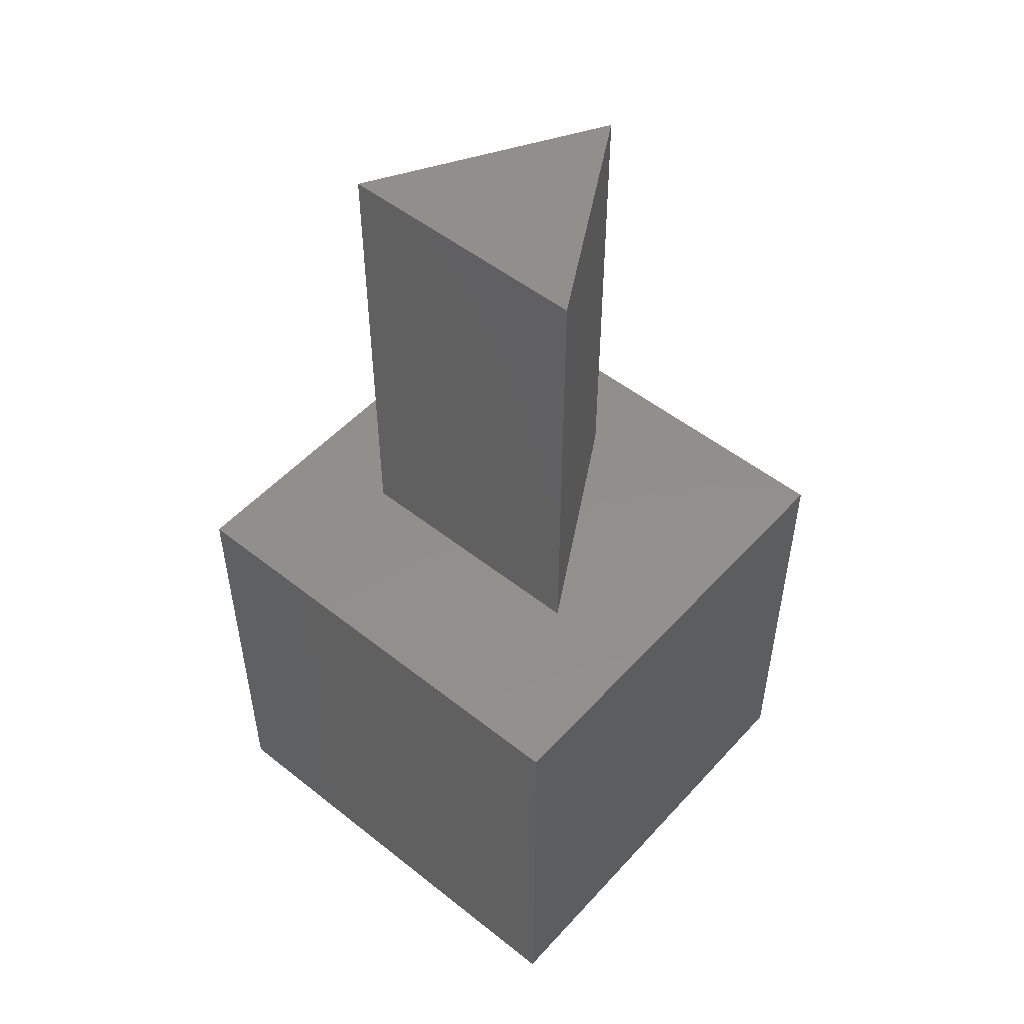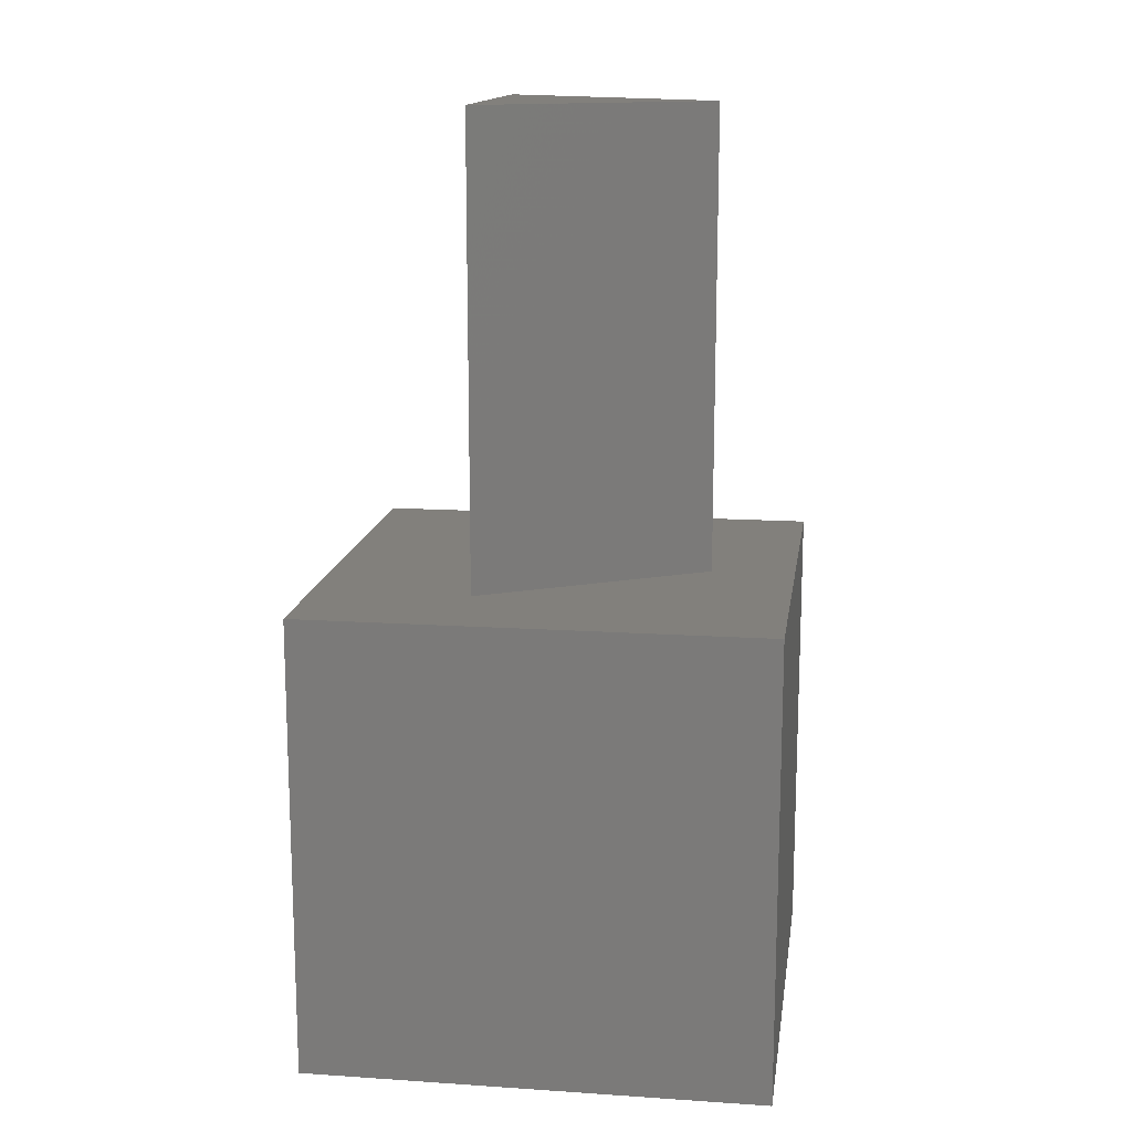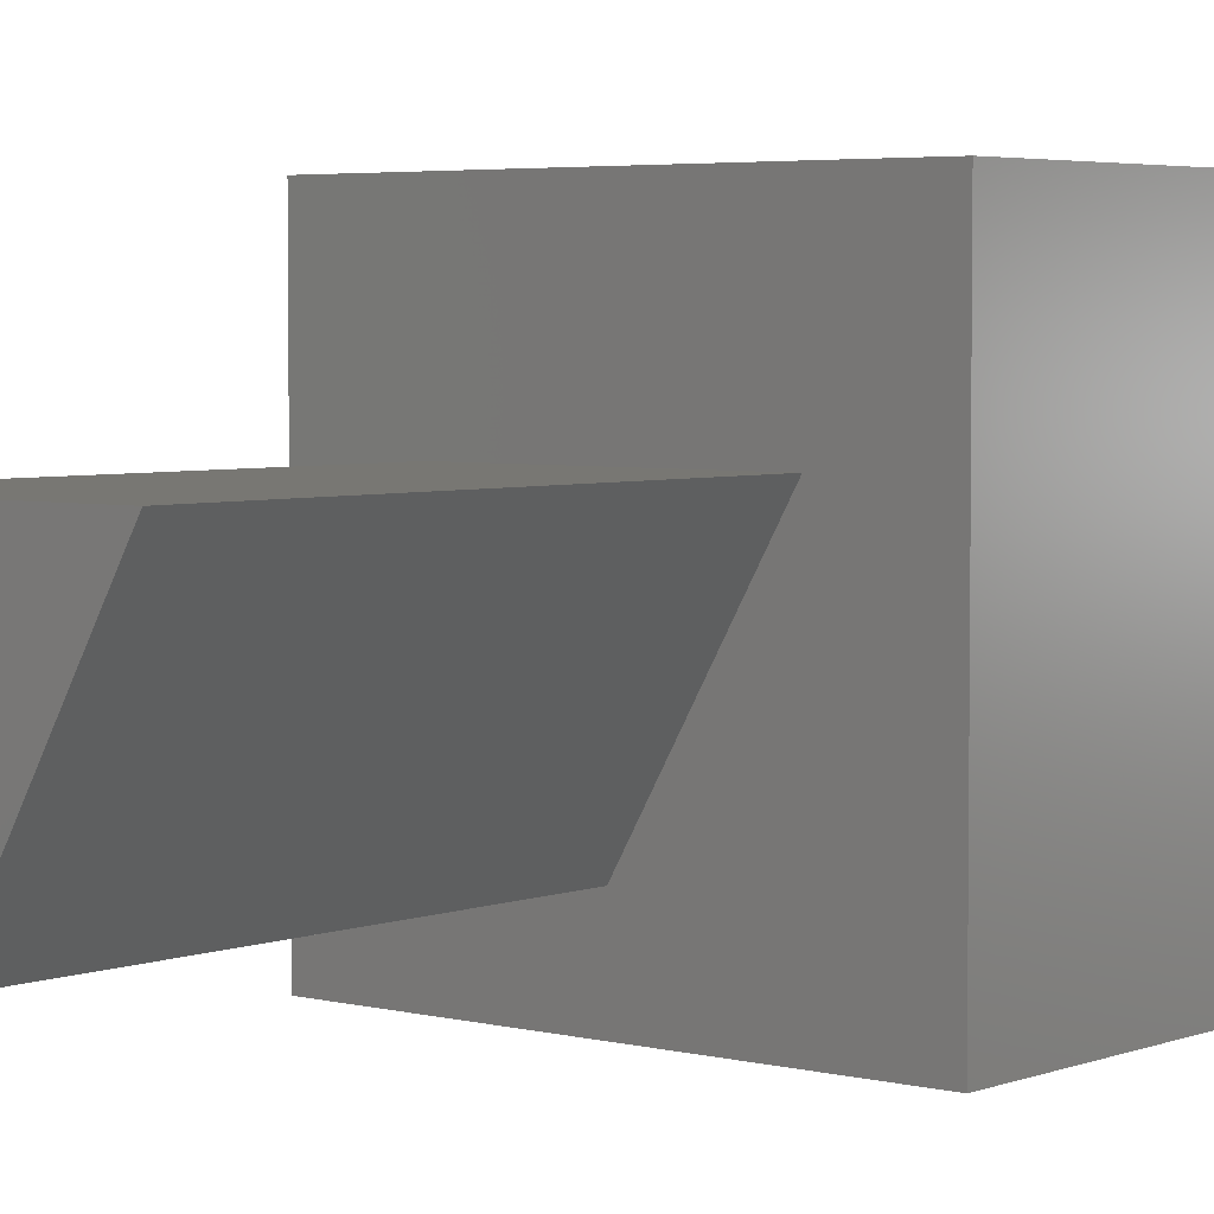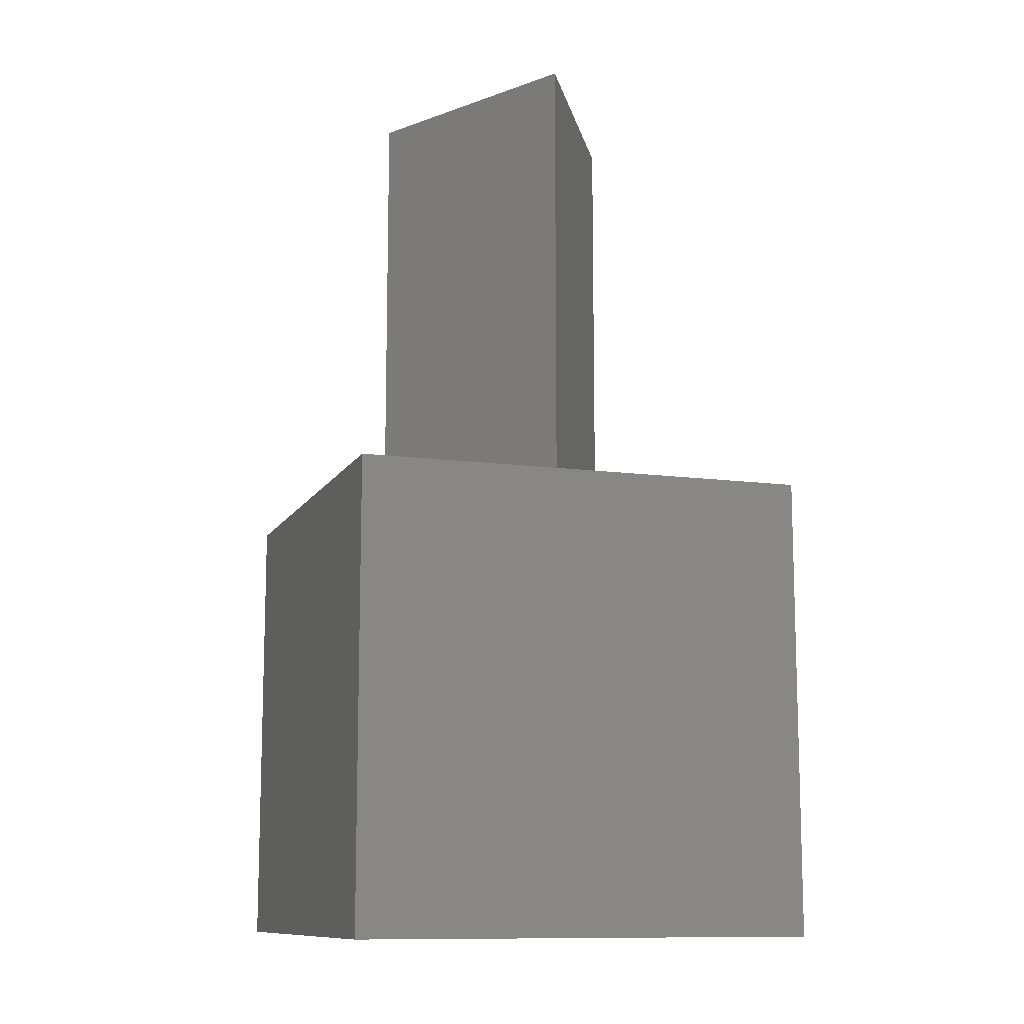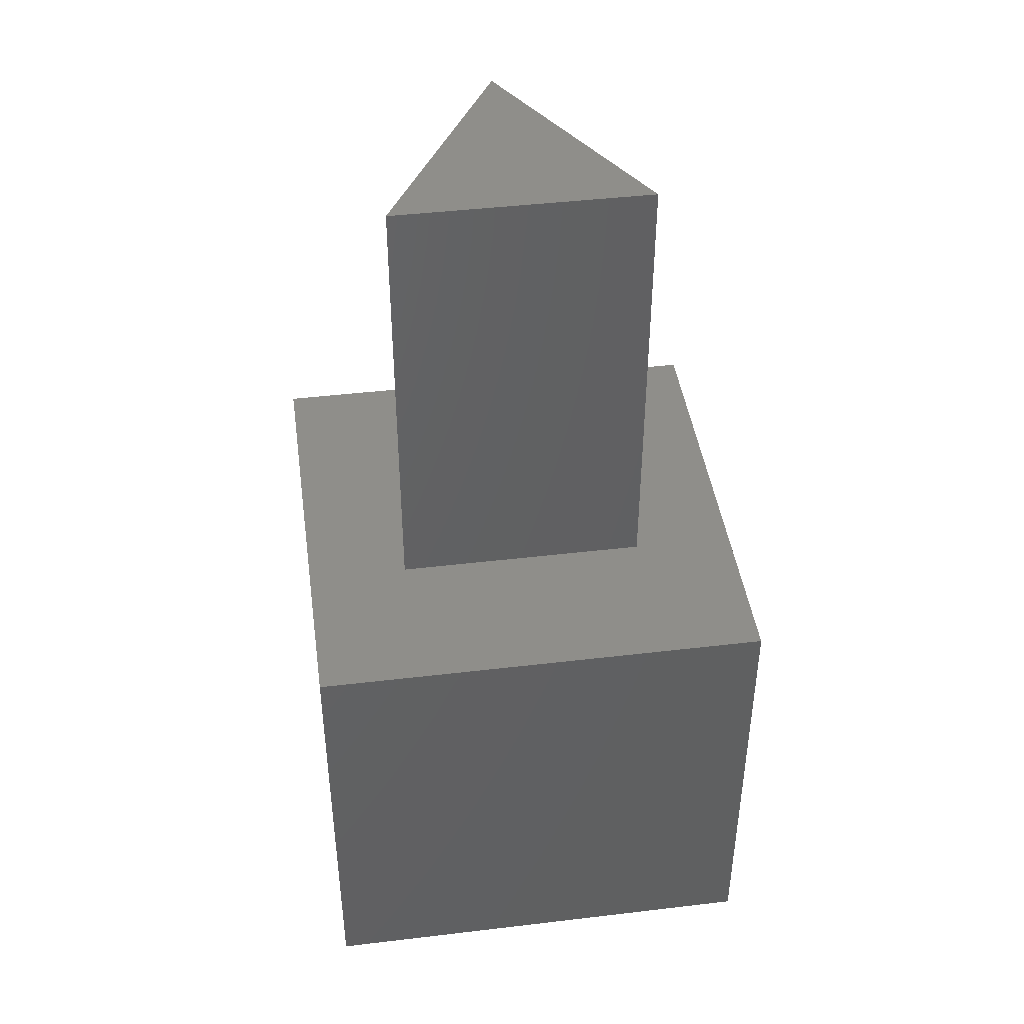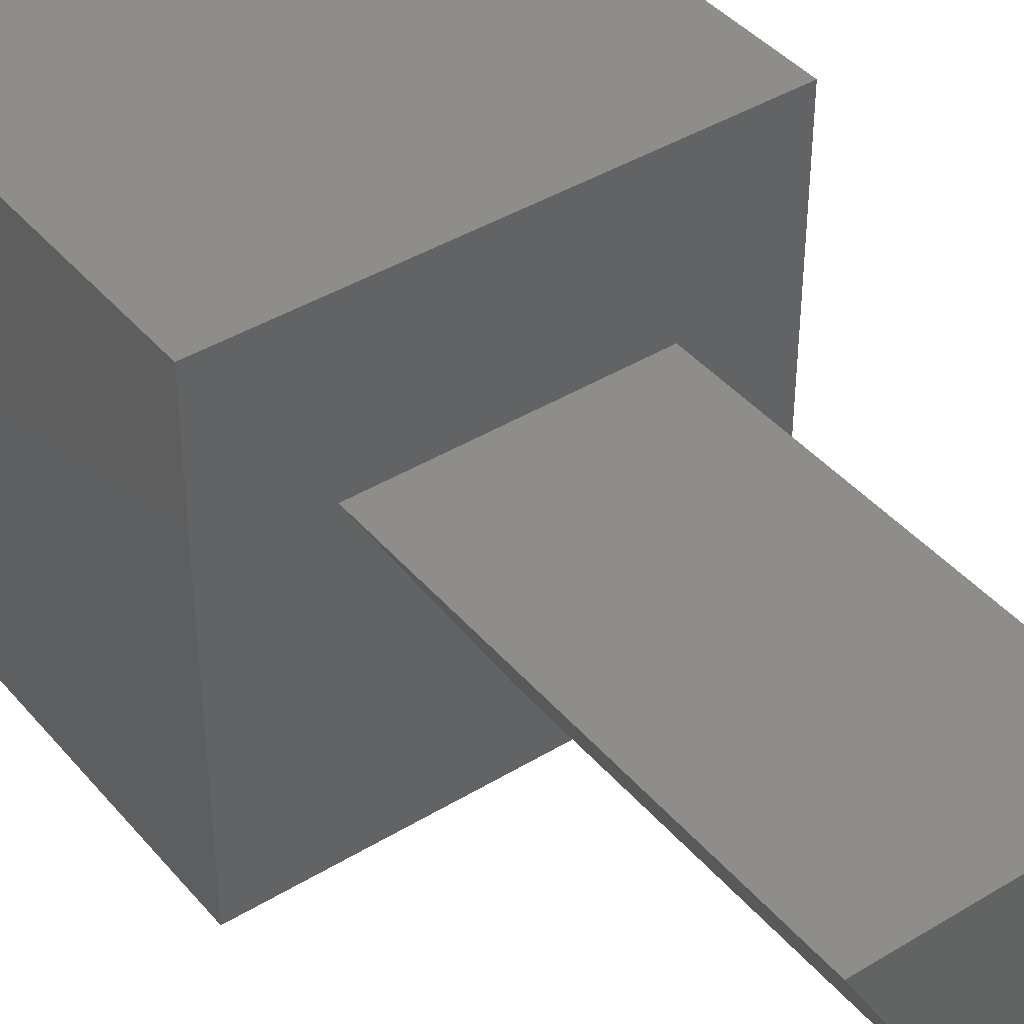
<metadata>
{"format":"stl","ext":"stl","renderer":"f3d","projection":"perspective","resolution":1024,"background":"white","views":[{"elev":51.4,"azim":-139.3,"up":"+Z"},{"elev":14.5,"azim":-81.8,"up":"+Z"},{"elev":4.1,"azim":39.5,"up":"+Y"},{"elev":-11.2,"azim":-18.5,"up":"+Z"},{"elev":43.4,"azim":172.0,"up":"+Z"},{"elev":41.4,"azim":-36.4,"up":"+Y"}]}
</metadata>
<code>
# stl→obj: 14 verts, 24 faces
v 10 0 10
v 10 10 0
v 10 10 10
v 10 0 0
v 7.771 6.6 10
v 2.229 6.6 10
v 0 10 10
v 5 1.8 10
v 0 0 10
v 0 0 0
v 0 10 0
v 2.229 6.6 20
v 7.771 6.6 20
v 5 1.8 20
f 1 2 3
f 2 1 4
f 3 5 1
f 3 6 5
f 6 3 7
f 8 1 5
f 9 6 7
f 8 9 1
f 6 9 8
f 10 7 11
f 7 10 9
f 2 7 3
f 7 2 11
f 10 1 9
f 1 10 4
f 5 12 13
f 12 5 6
f 13 12 14
f 8 12 6
f 12 8 14
f 14 5 13
f 5 14 8
f 10 2 4
f 2 10 11

</code>
